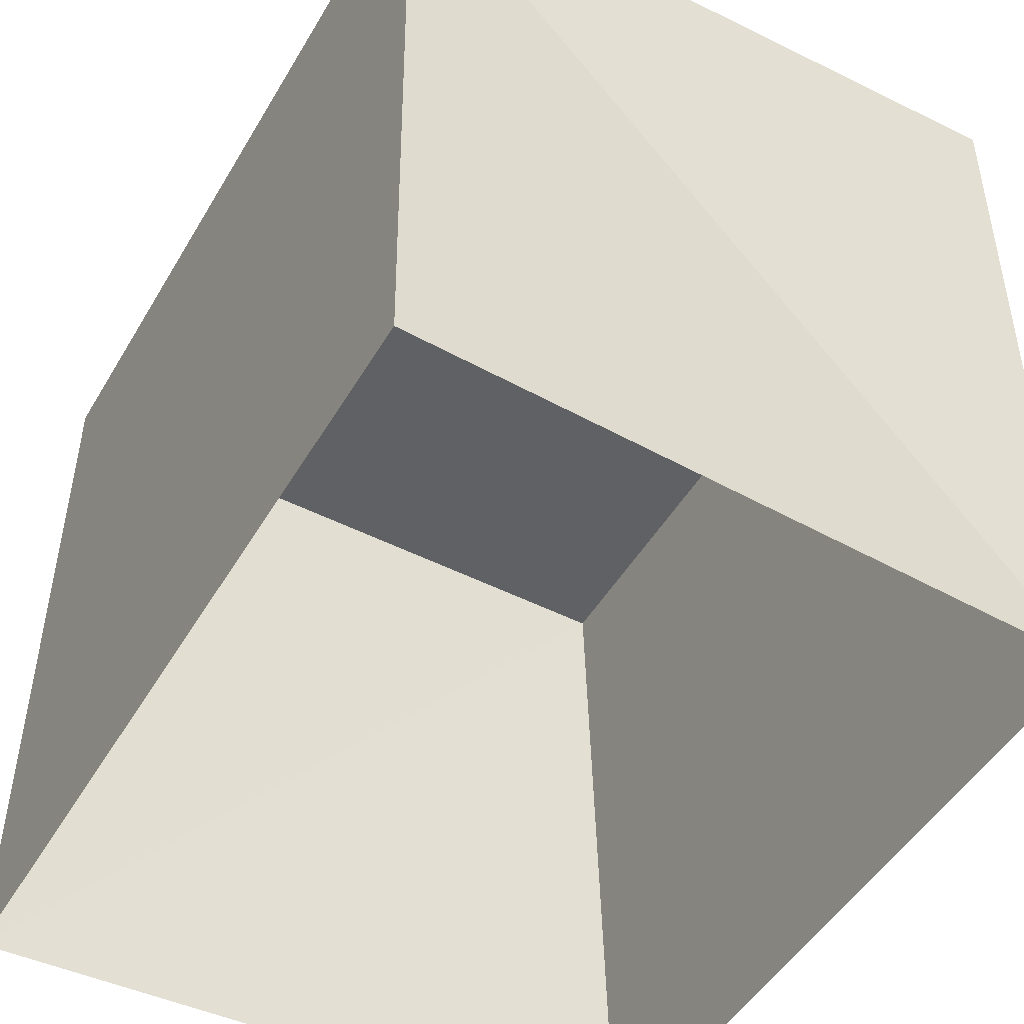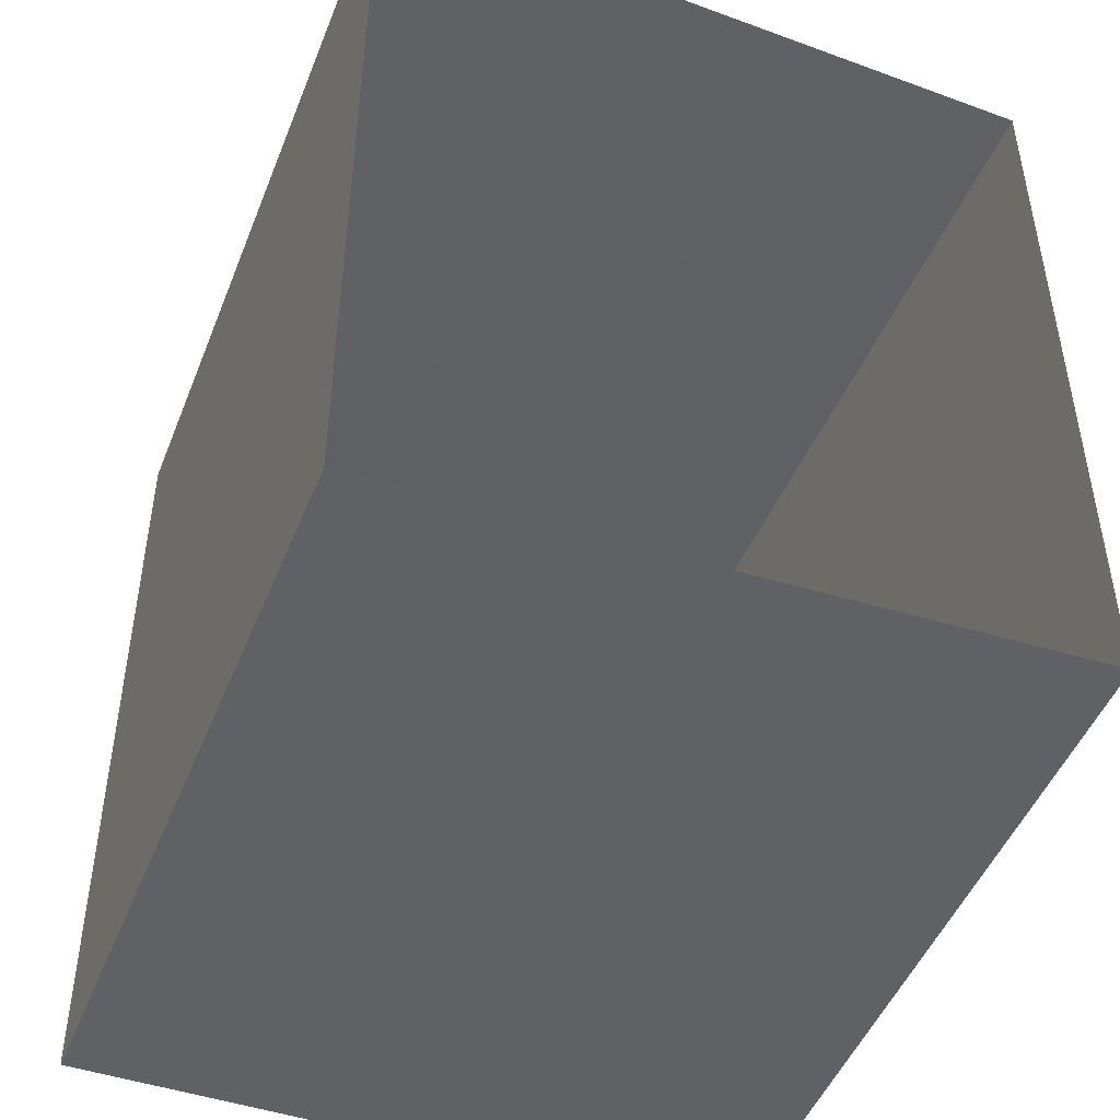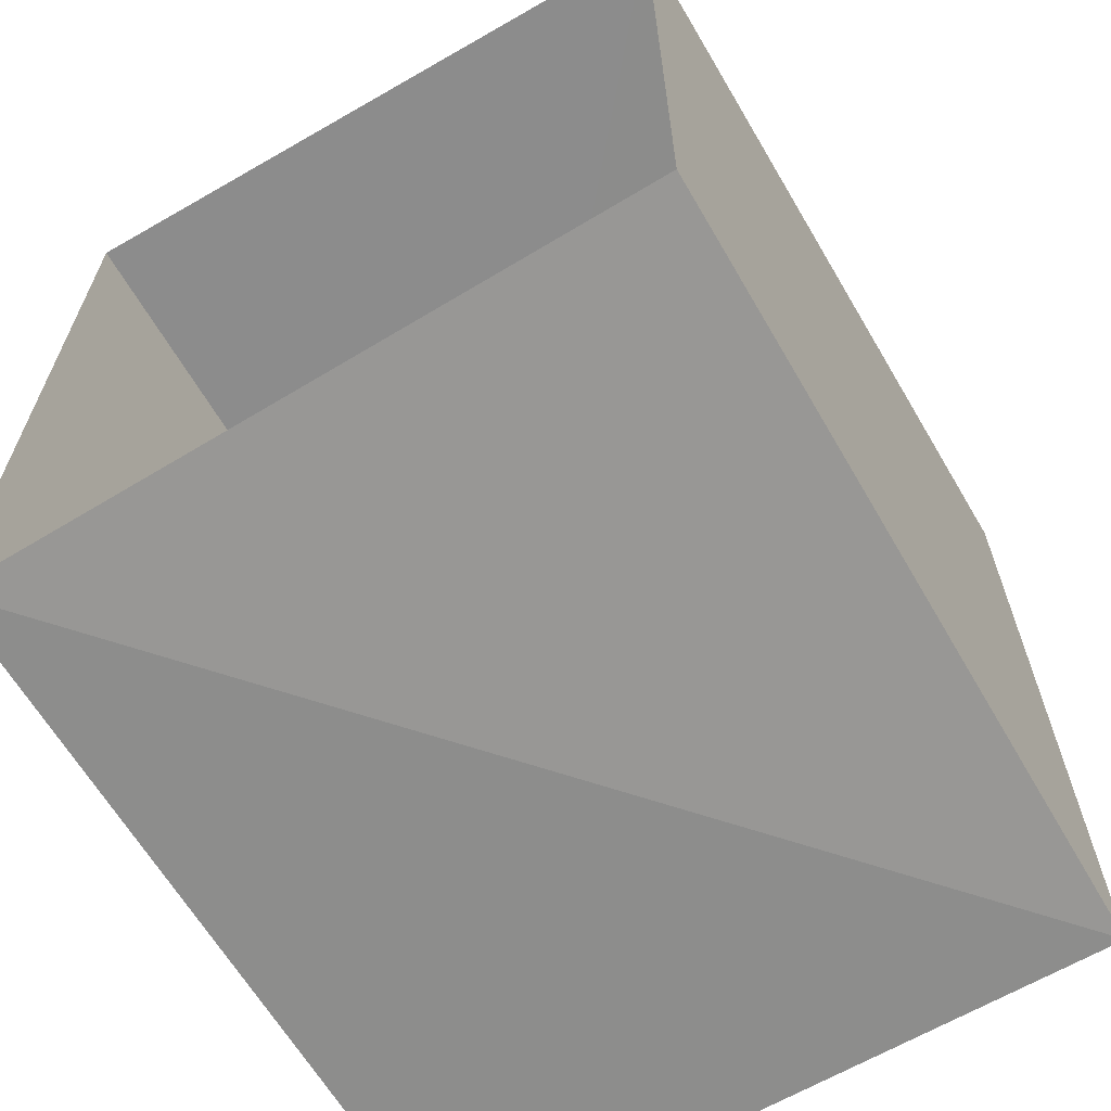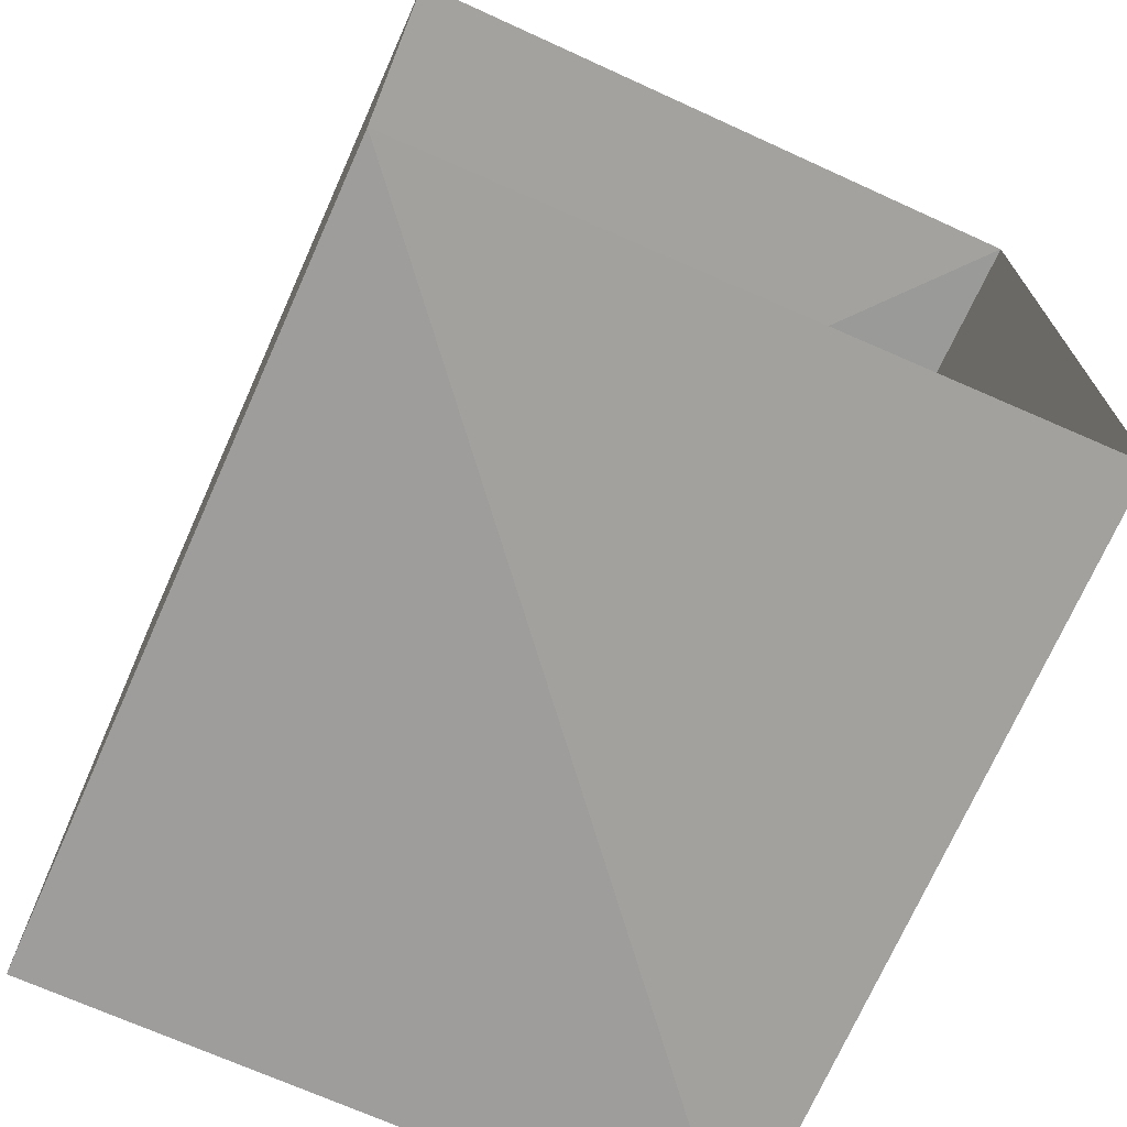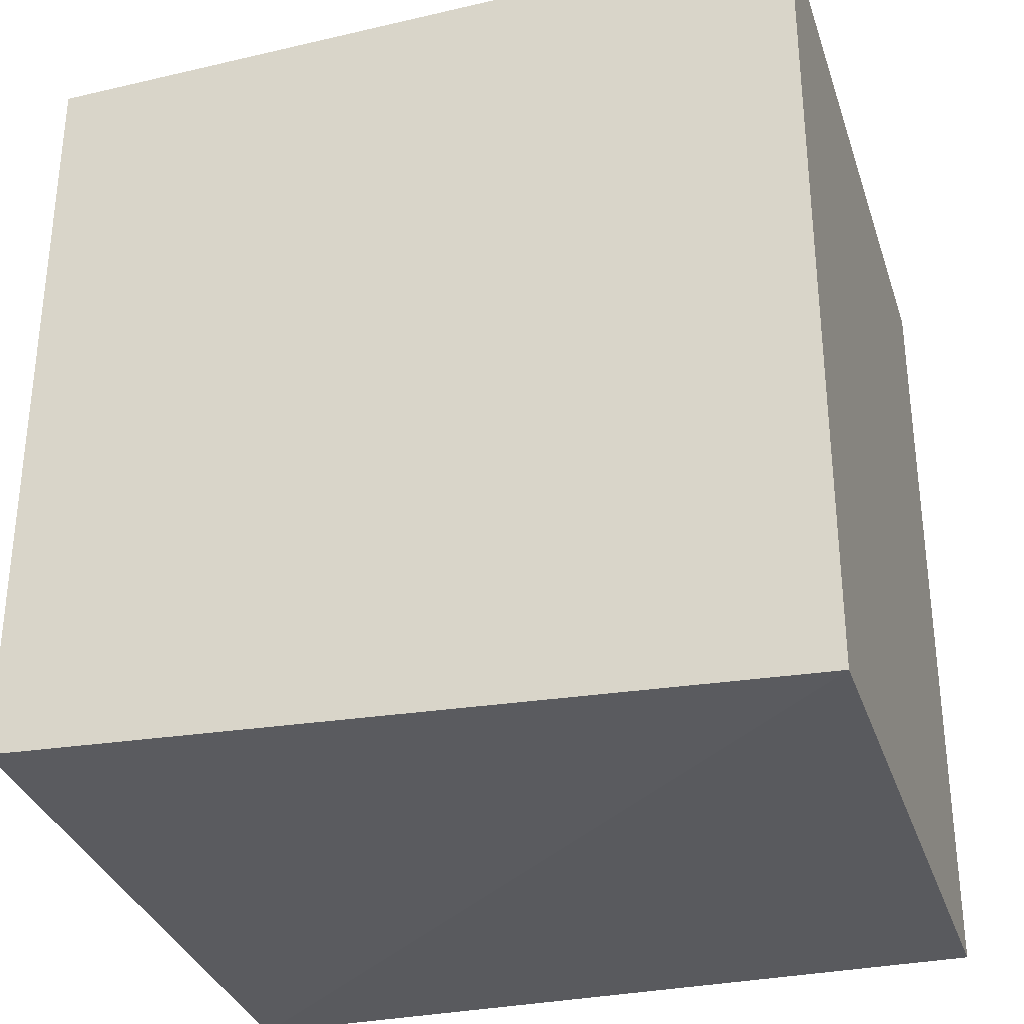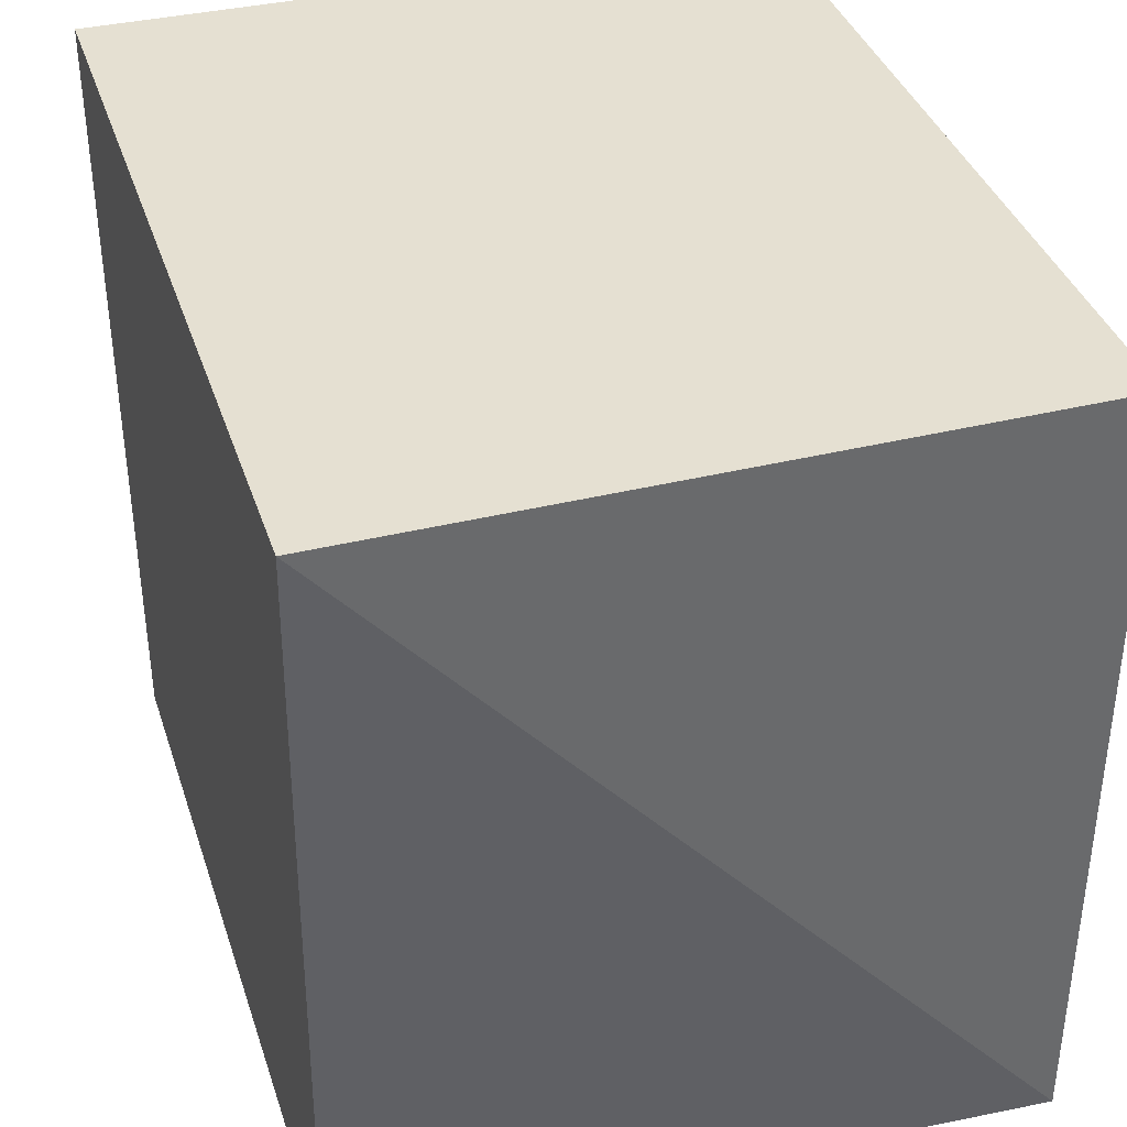
<metadata>
{"format":"obj","ext":"obj","renderer":"f3d","projection":"perspective","resolution":1024,"background":"white","views":[{"elev":-48.8,"azim":150.5,"up":"+Z"},{"elev":-46.5,"azim":158.6,"up":"+Y"},{"elev":-64.4,"azim":-149.5,"up":"+Y"},{"elev":-70.5,"azim":155.8,"up":"+Y"},{"elev":-31.3,"azim":-72.8,"up":"+Y"},{"elev":37.7,"azim":-17.4,"up":"+Z"}]}
</metadata>
<code>
o Bricks_Half_Cube.178
v -0.04695 -0.07387 0.06821
v -0.04695 0.06938 0.06821
v -0.04695 -0.06786 -0.06821
v -0.04695 0.06679 -0.06821
v 0.07066 -0.07387 0.06821
v 0.07066 0.06758 0.06821
v 0.07066 -0.07387 -0.06821
v 0.07066 0.0713 -0.06821
f 2 3 1
f 7 6 5
f 6 1 5
f 7 1 3
f 4 6 8
f 2 4 3
f 7 8 6
f 6 2 1
f 7 5 1
f 4 2 6

</code>
